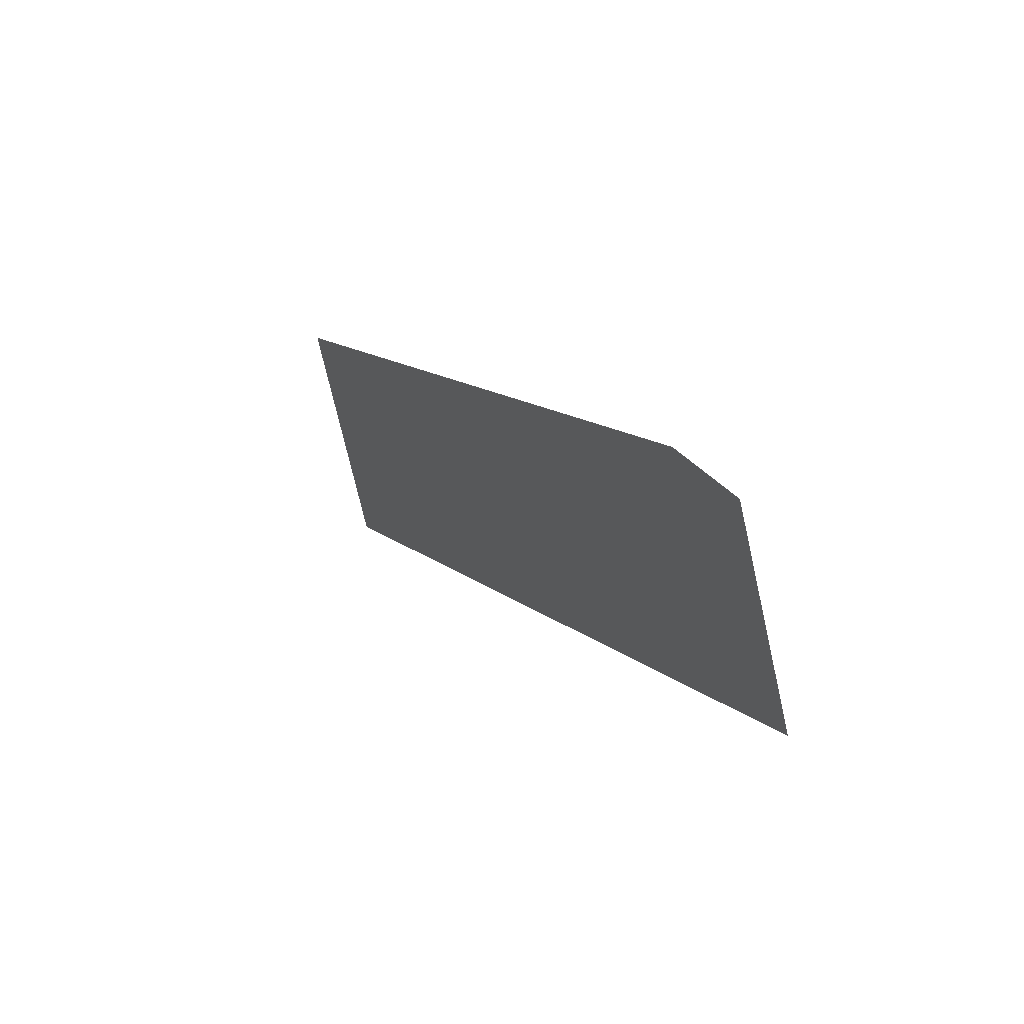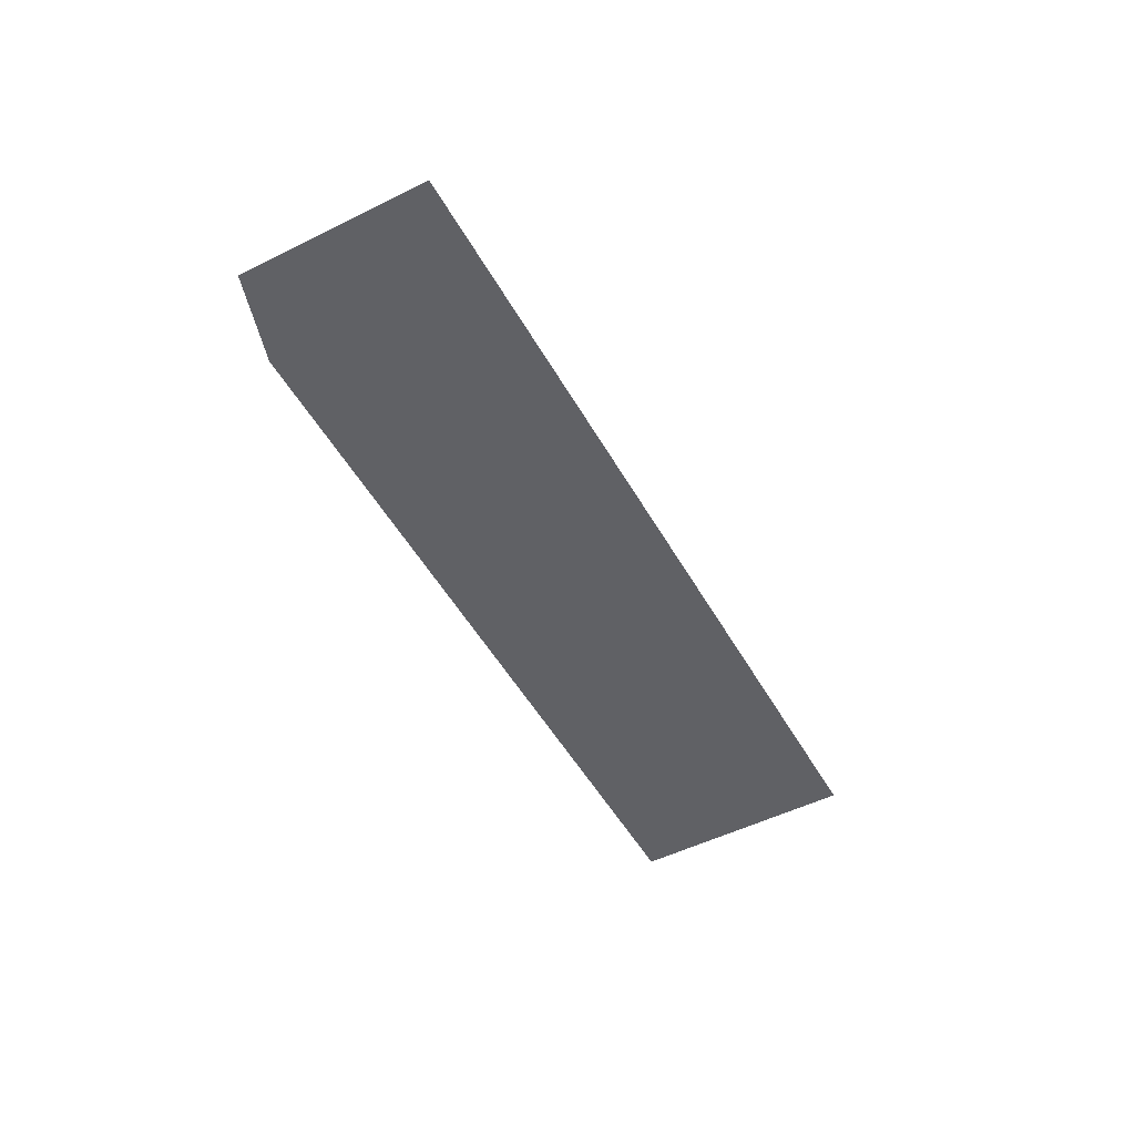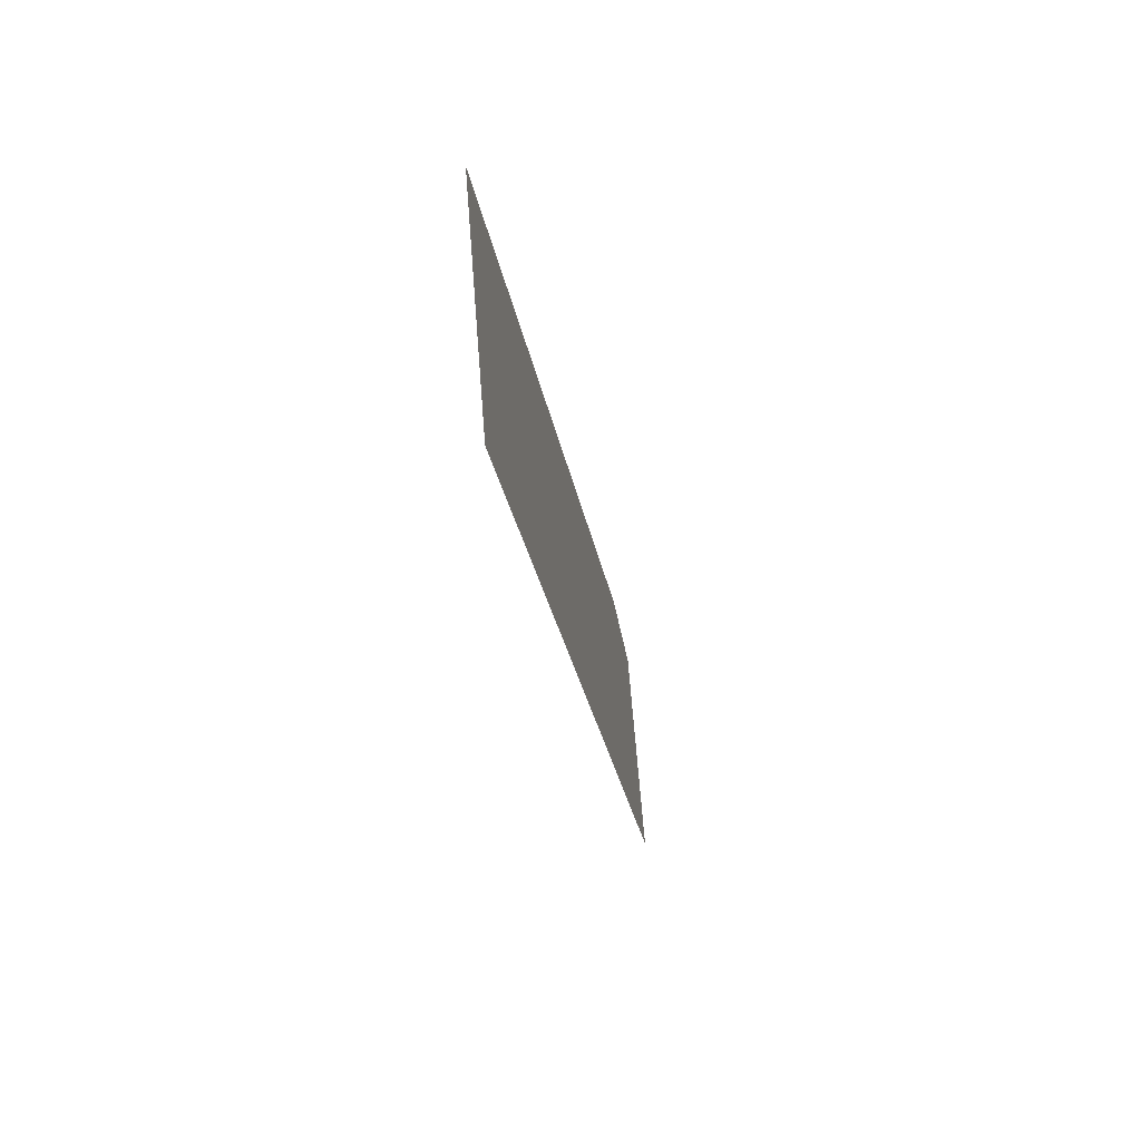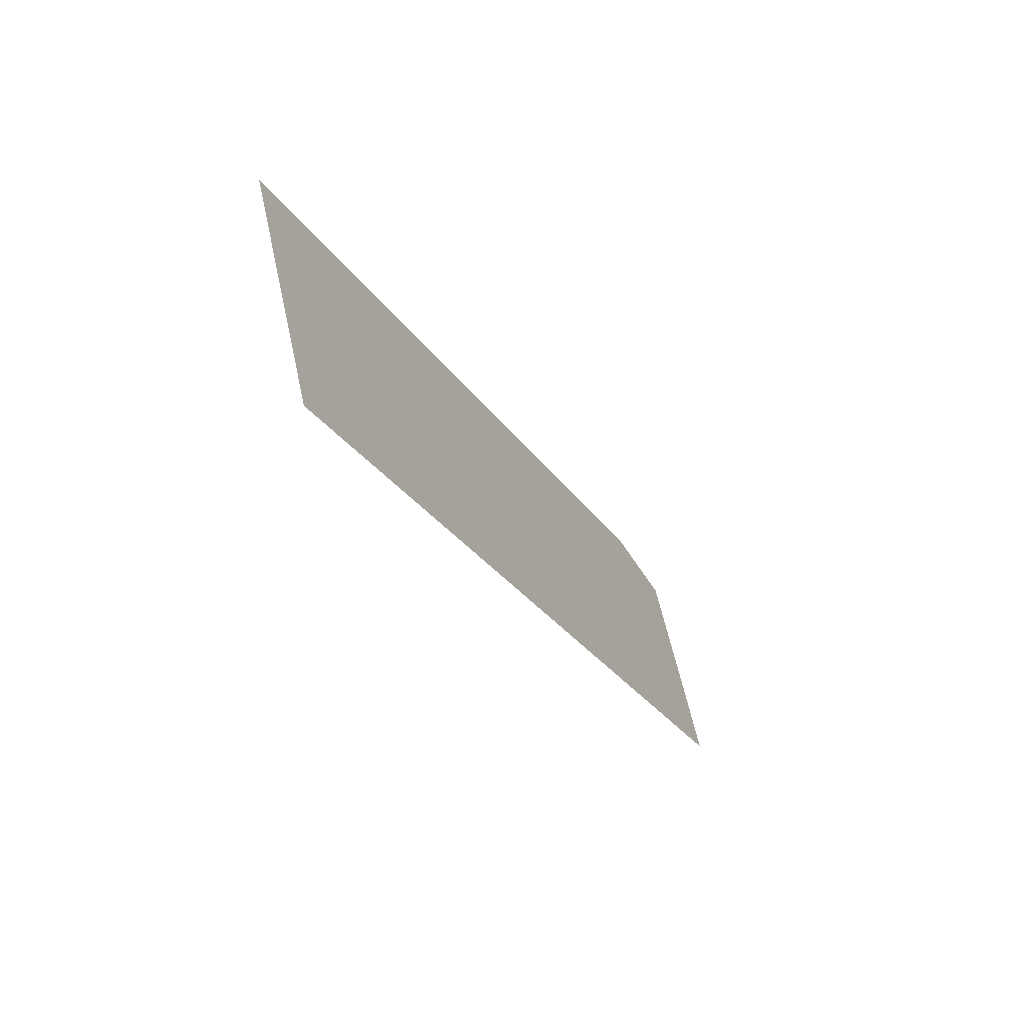
<metadata>
{"format":"obj","ext":"obj","renderer":"f3d","projection":"perspective","resolution":1024,"background":"white","views":[{"elev":41.6,"azim":-119.5,"up":"+Y"},{"elev":-50.4,"azim":-88.0,"up":"+Z"},{"elev":-51.5,"azim":99.8,"up":"+Y"},{"elev":-54.9,"azim":118.0,"up":"+Y"}]}
</metadata>
<code>
o geometryt000010000010000110010110000110000110100000110000te3
v 788.1 -6.862 425.4
v 786.4 -6.567 425.4
v 784.8 -9.824 425.4
v 799 -16.9 425.4
v 800.8 -13.2 425.4
f 1 2 3
f 1 3 4
f 5 1 4

</code>
